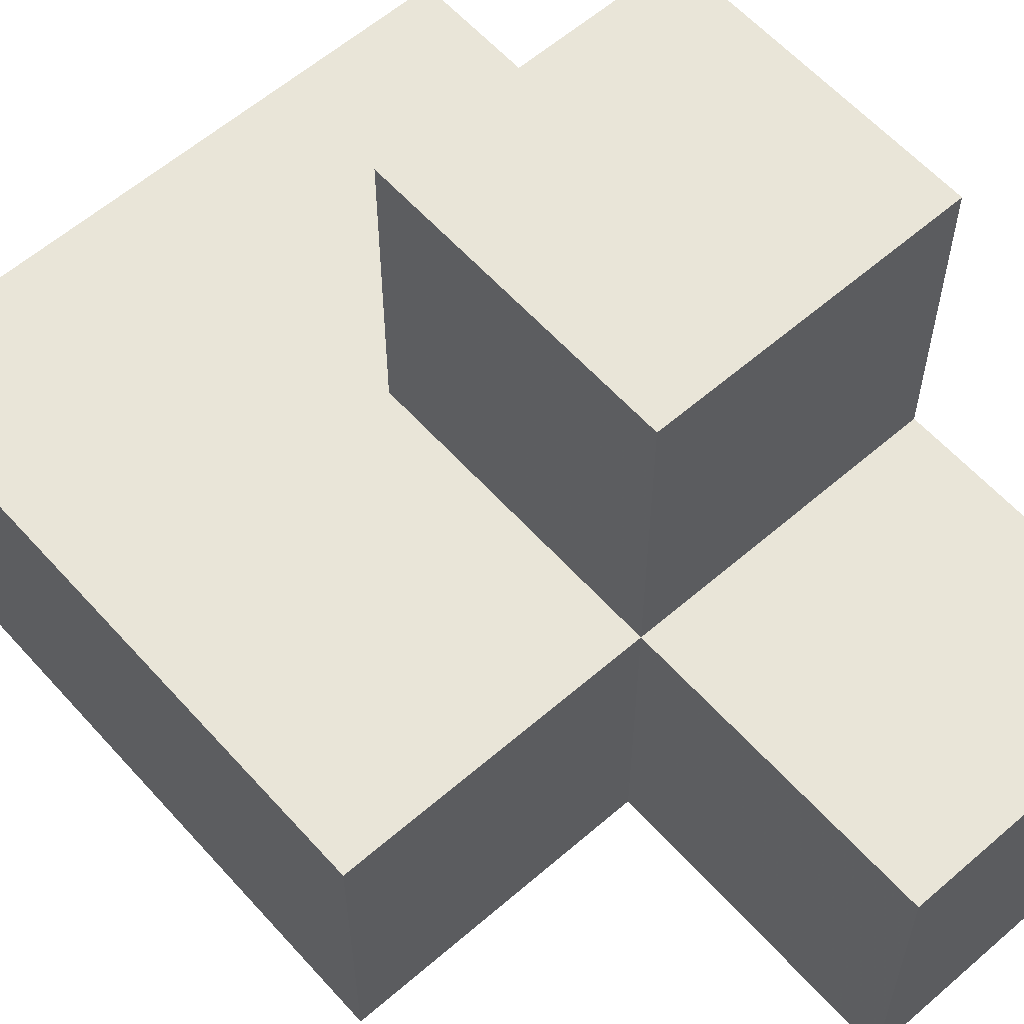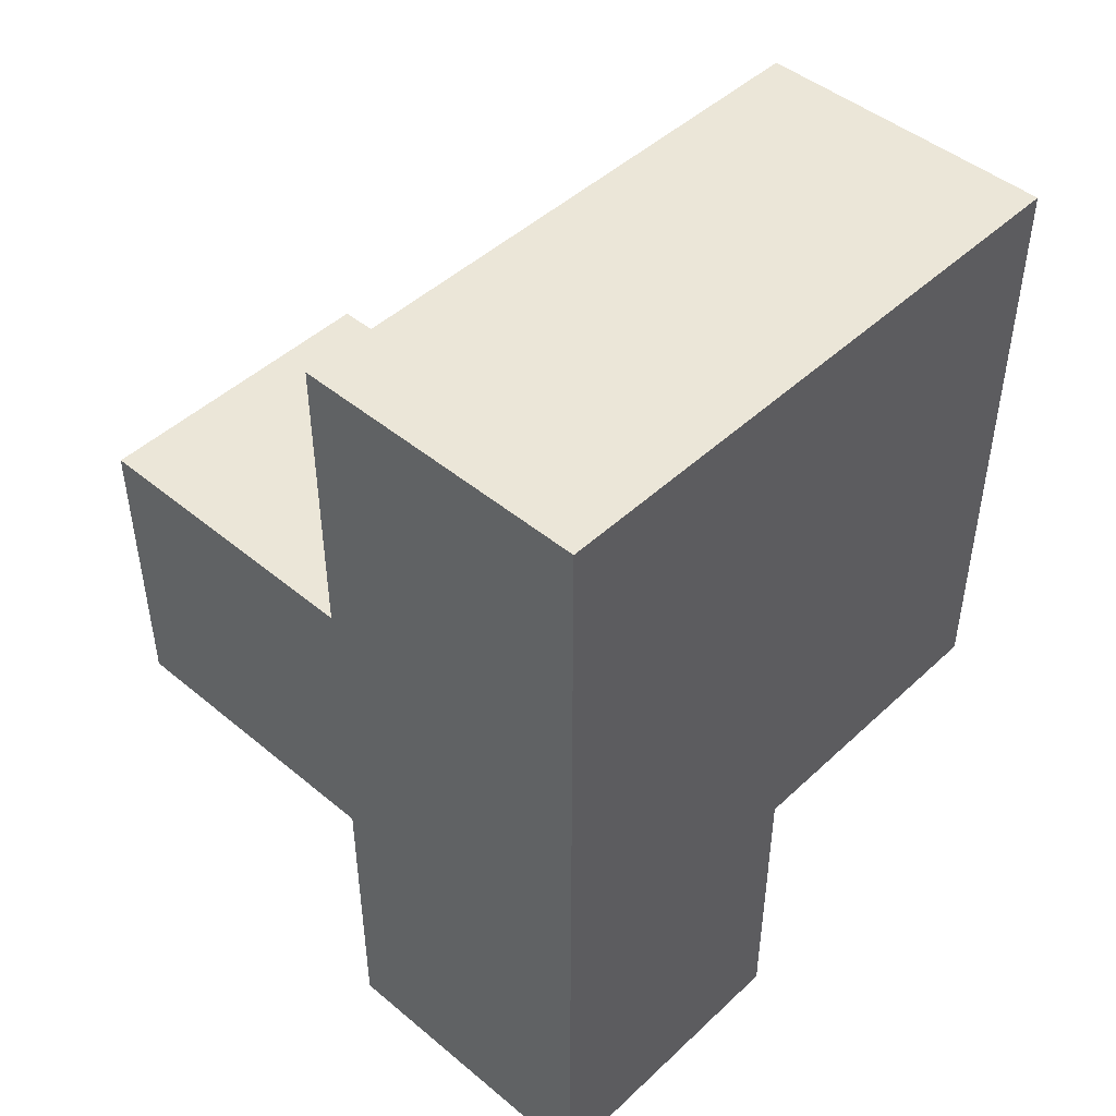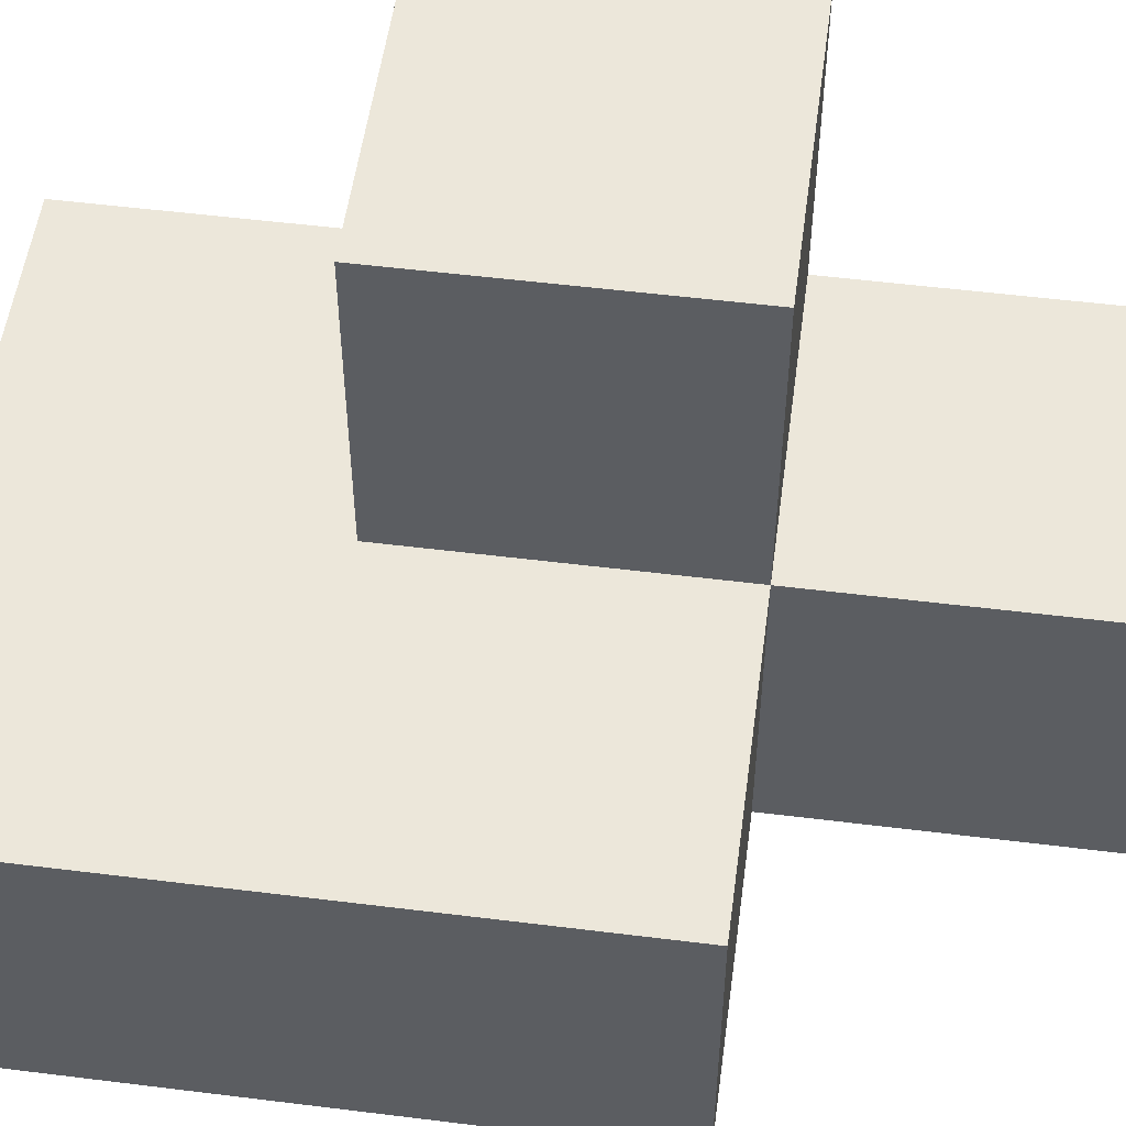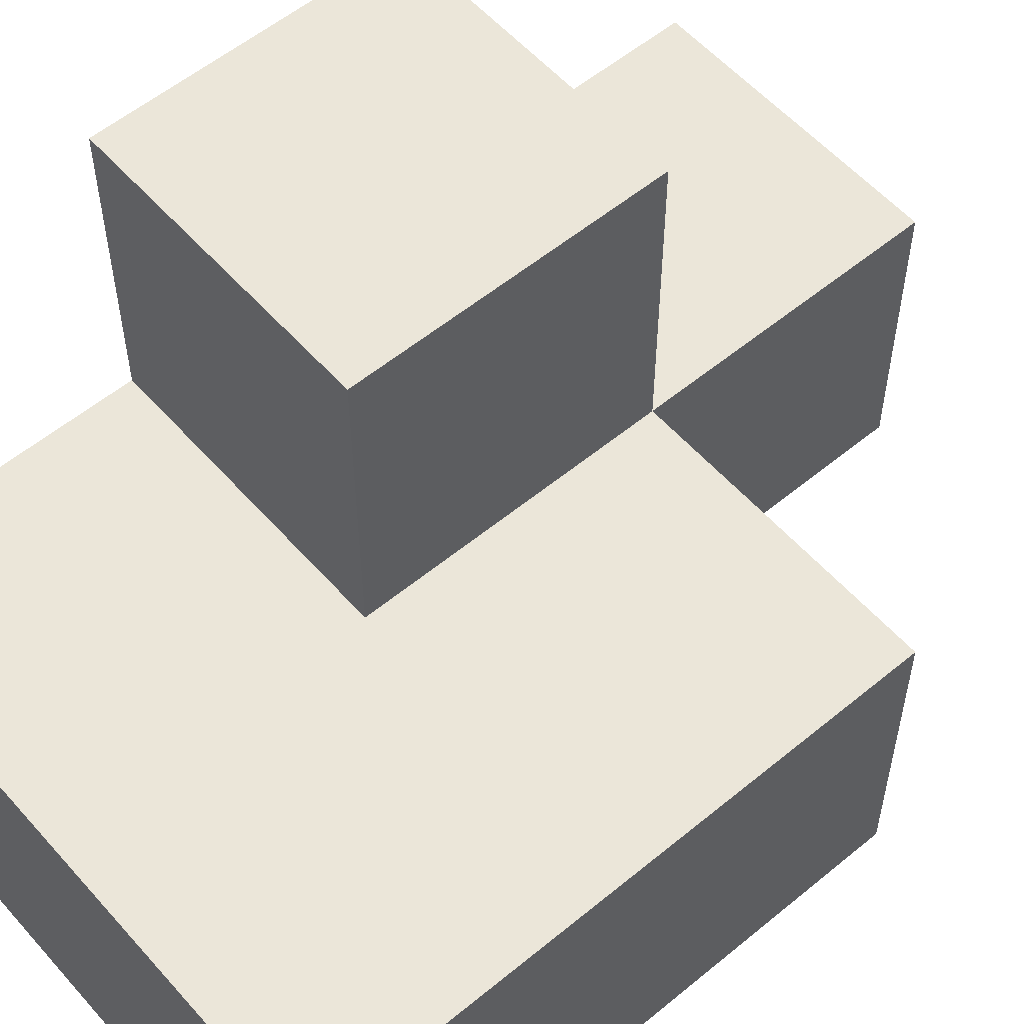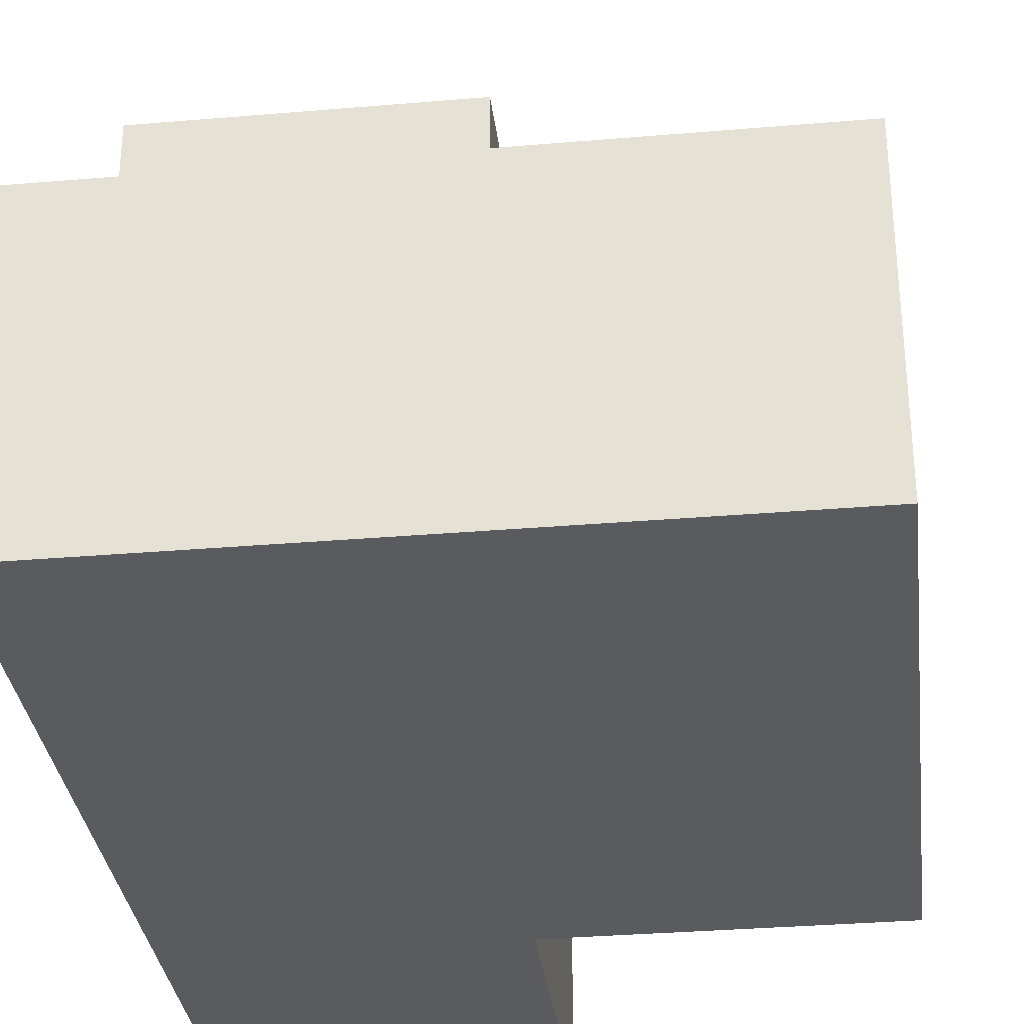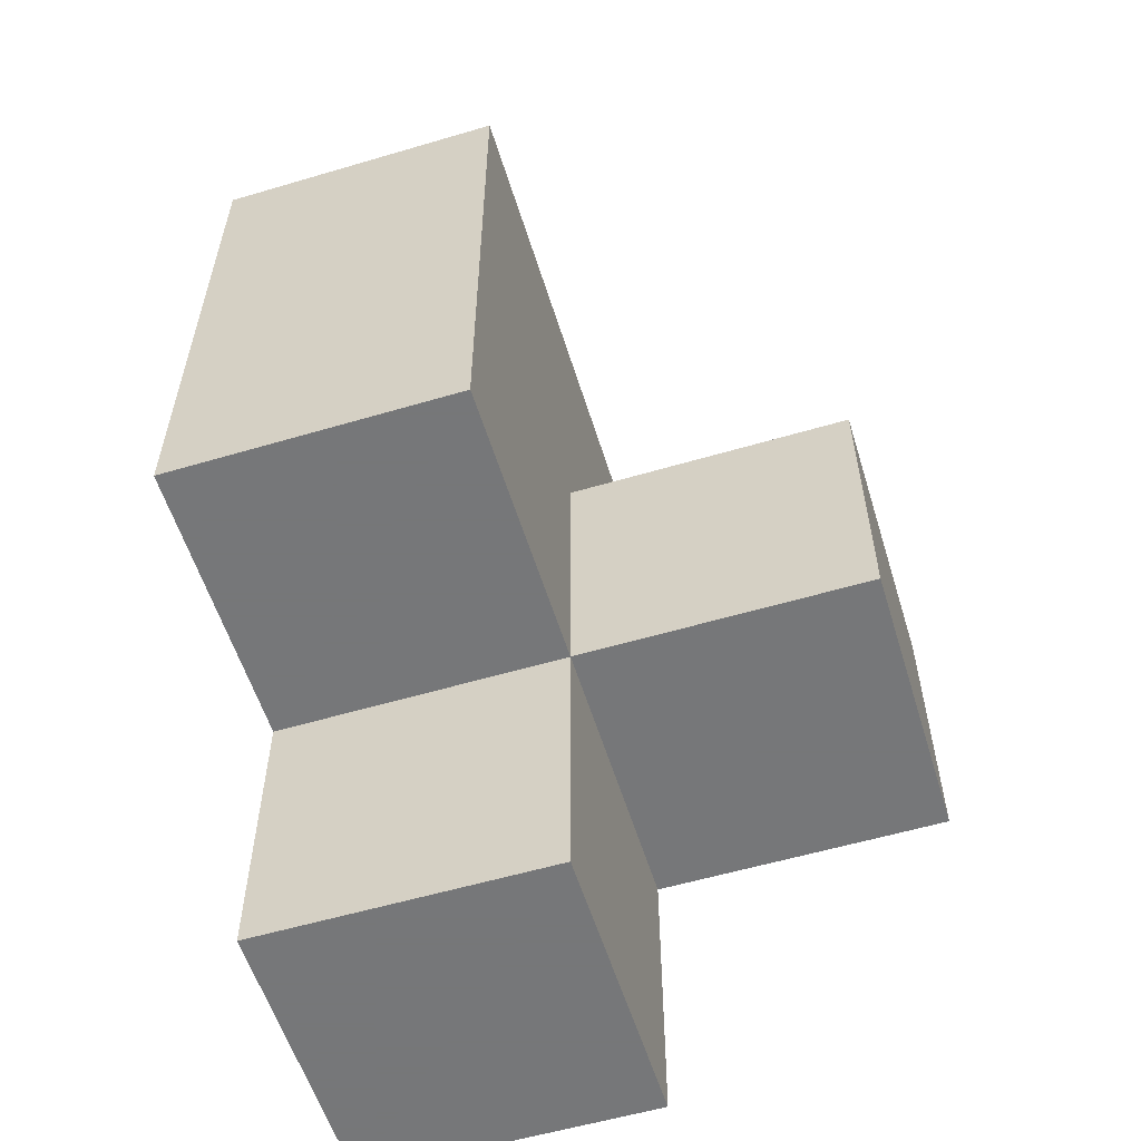
<metadata>
{"format":"obj","ext":"obj","renderer":"f3d","projection":"perspective","resolution":1024,"background":"white","views":[{"elev":59.7,"azim":138.4,"up":"+Y"},{"elev":46.5,"azim":-46.6,"up":"+Z"},{"elev":53.1,"azim":97.6,"up":"+Y"},{"elev":56.4,"azim":49.2,"up":"+Y"},{"elev":-32.4,"azim":6.8,"up":"+Y"},{"elev":-57.1,"azim":107.1,"up":"+Z"}]}
</metadata>
<code>
v 1.998 2.007 1.996
v 2.988 2.007 1.006
v 1.008 2.007 1.996
v 1.008 2.997 2.986
v 1.008 3.987 1.996
v 1.008 2.997 0.01615
v 2.988 2.997 1.996
v 1.998 3.987 1.996
v 1.998 2.997 0.01615
v 1.998 2.997 2.986
v 1.998 2.007 1.006
v 1.008 3.987 1.006
v 1.008 2.007 1.006
v 2.988 2.997 1.006
v 1.008 2.997 1.996
v 2.988 2.007 2.986
v 1.998 2.997 1.996
v 1.998 3.987 1.006
v 1.998 2.007 0.01615
v 1.998 2.007 2.986
v 1.008 2.007 0.01615
v 1.008 2.997 1.006
v 2.988 2.007 1.996
v 1.008 2.007 2.986
v 2.988 2.997 2.986
v 1.998 2.997 1.006
f 13 11 3
f 1 3 11
f 22 13 15
f 3 15 13
f 19 21 9
f 6 9 21
f 21 19 13
f 11 13 19
f 9 6 26
f 22 26 6
f 6 21 22
f 13 22 21
f 19 9 11
f 26 11 9
f 2 11 14
f 26 14 11
f 11 2 1
f 23 1 2
f 14 26 7
f 17 7 26
f 2 14 23
f 7 23 14
f 26 22 18
f 12 18 22
f 15 17 5
f 8 5 17
f 18 12 8
f 5 8 12
f 12 22 5
f 15 5 22
f 26 18 17
f 8 17 18
f 20 16 10
f 25 10 16
f 1 23 20
f 16 20 23
f 7 17 25
f 10 25 17
f 23 7 16
f 25 16 7
f 24 20 4
f 10 4 20
f 3 1 24
f 20 24 1
f 17 15 10
f 4 10 15
f 15 3 4
f 24 4 3

</code>
